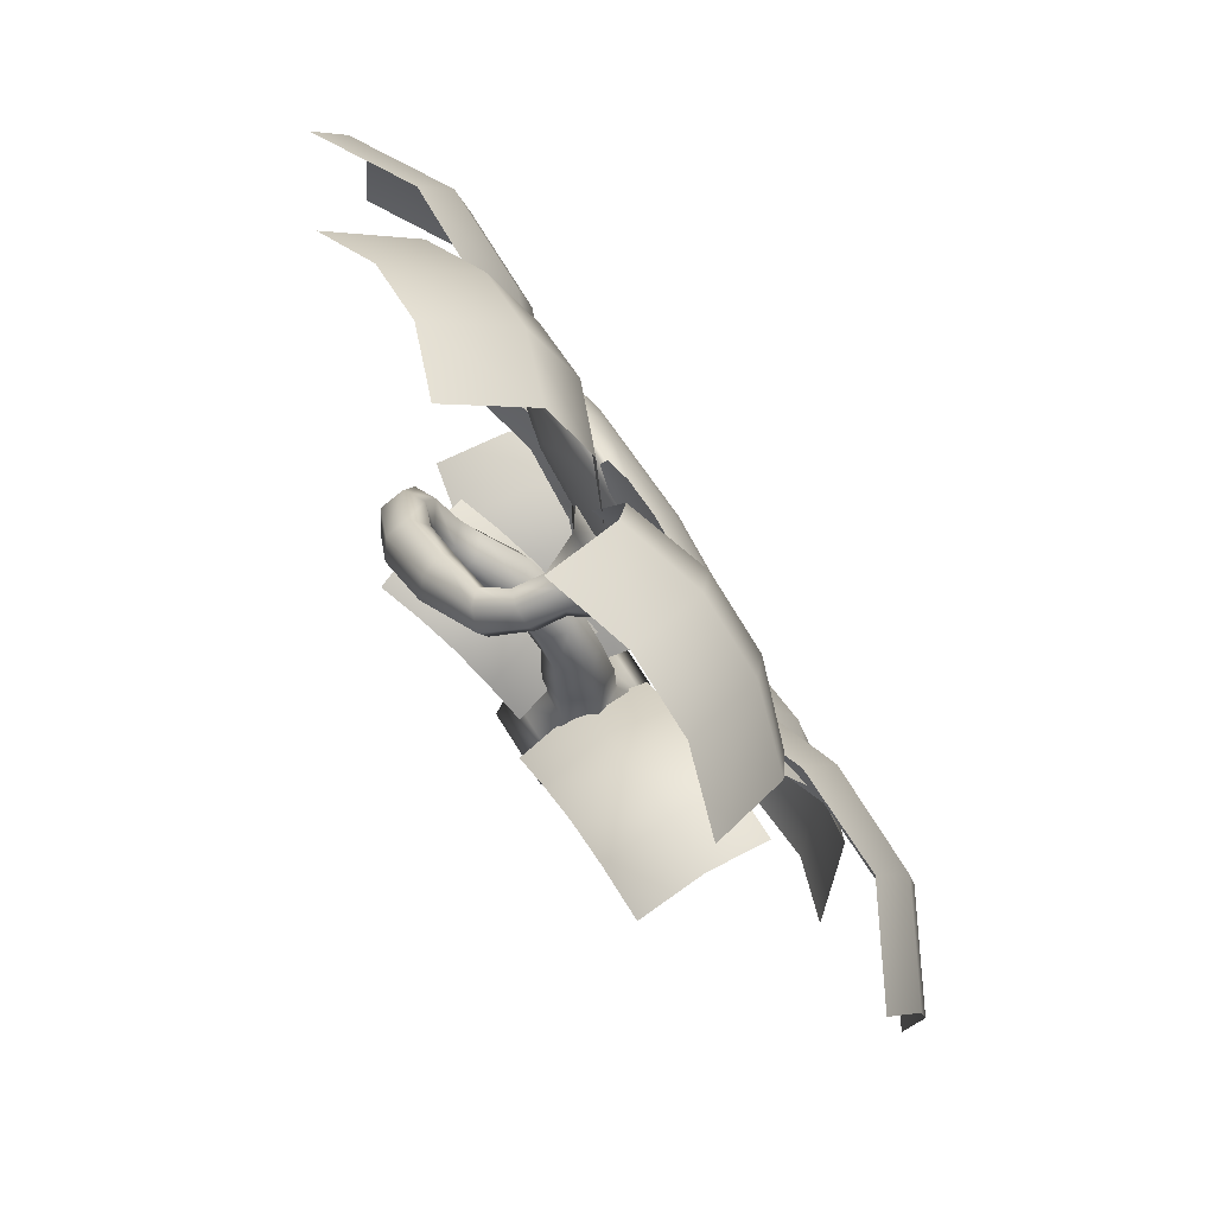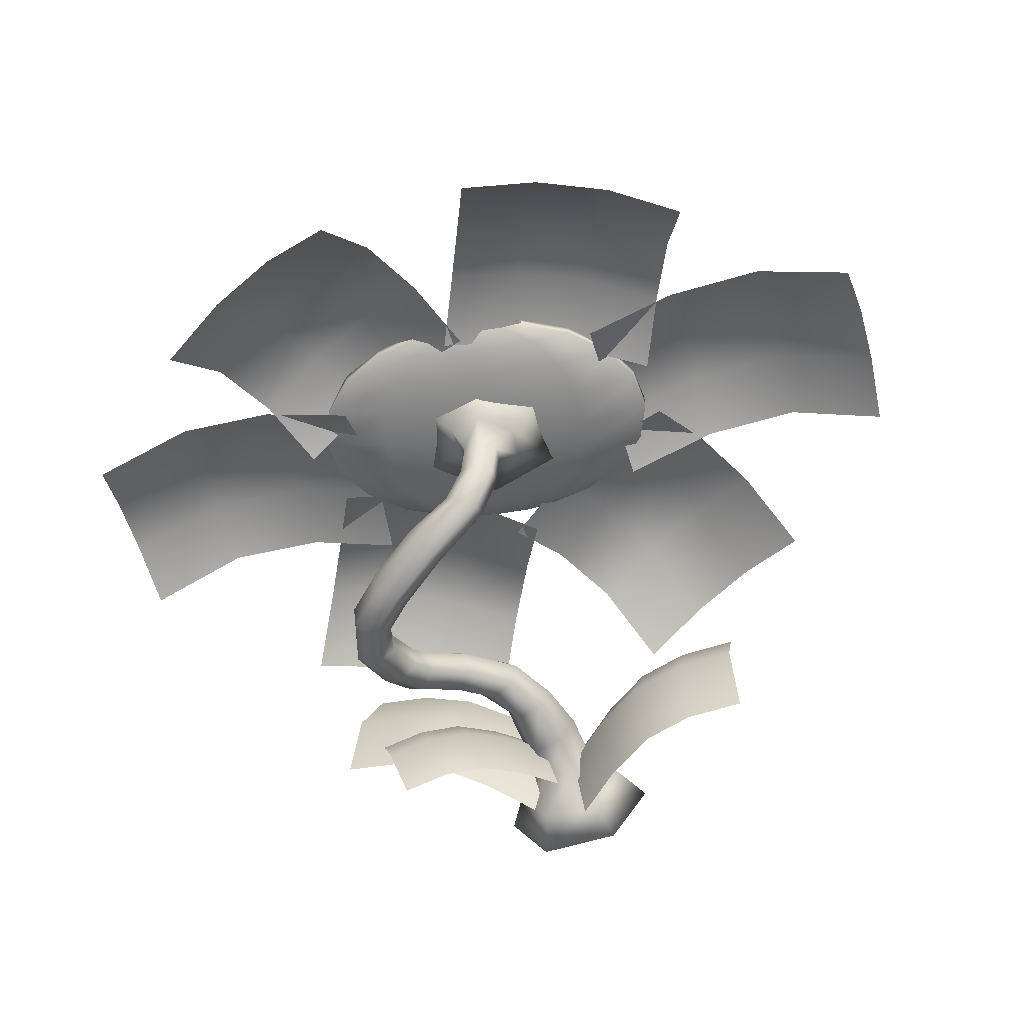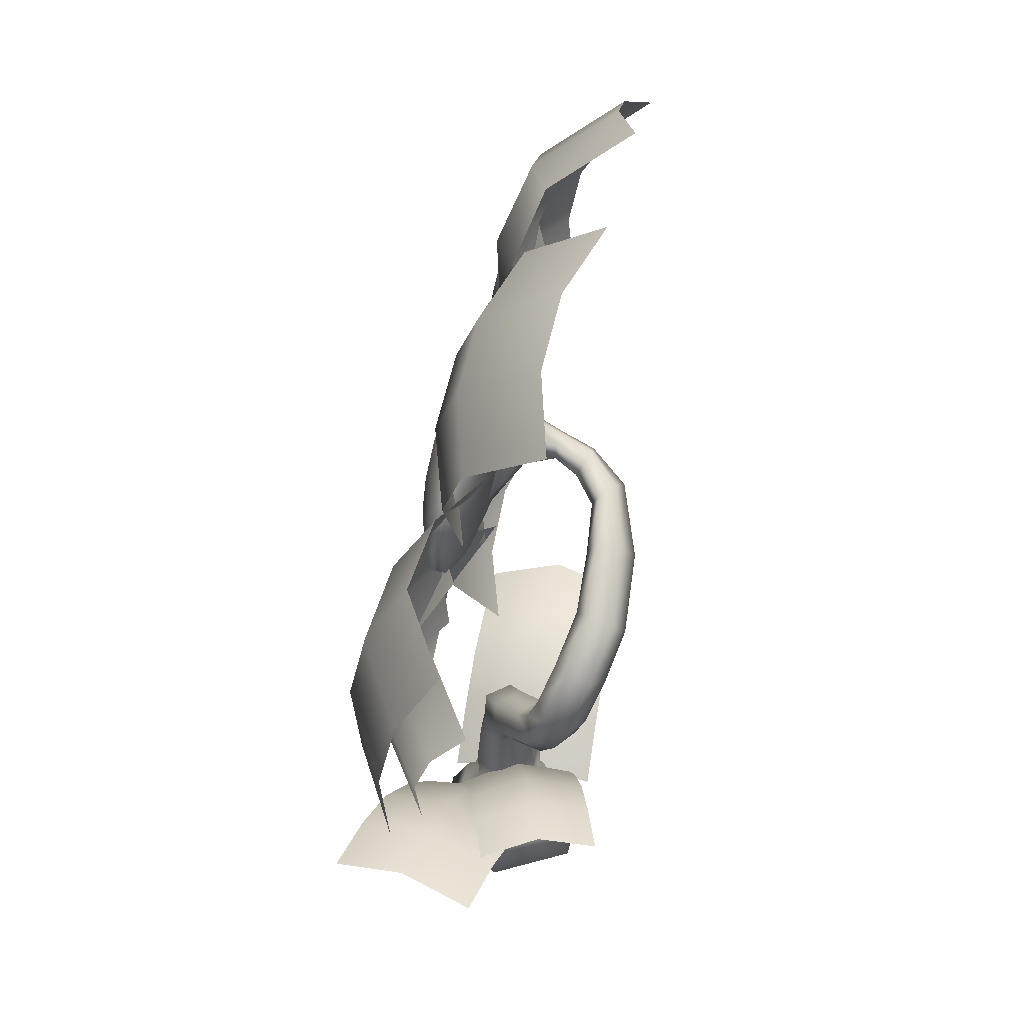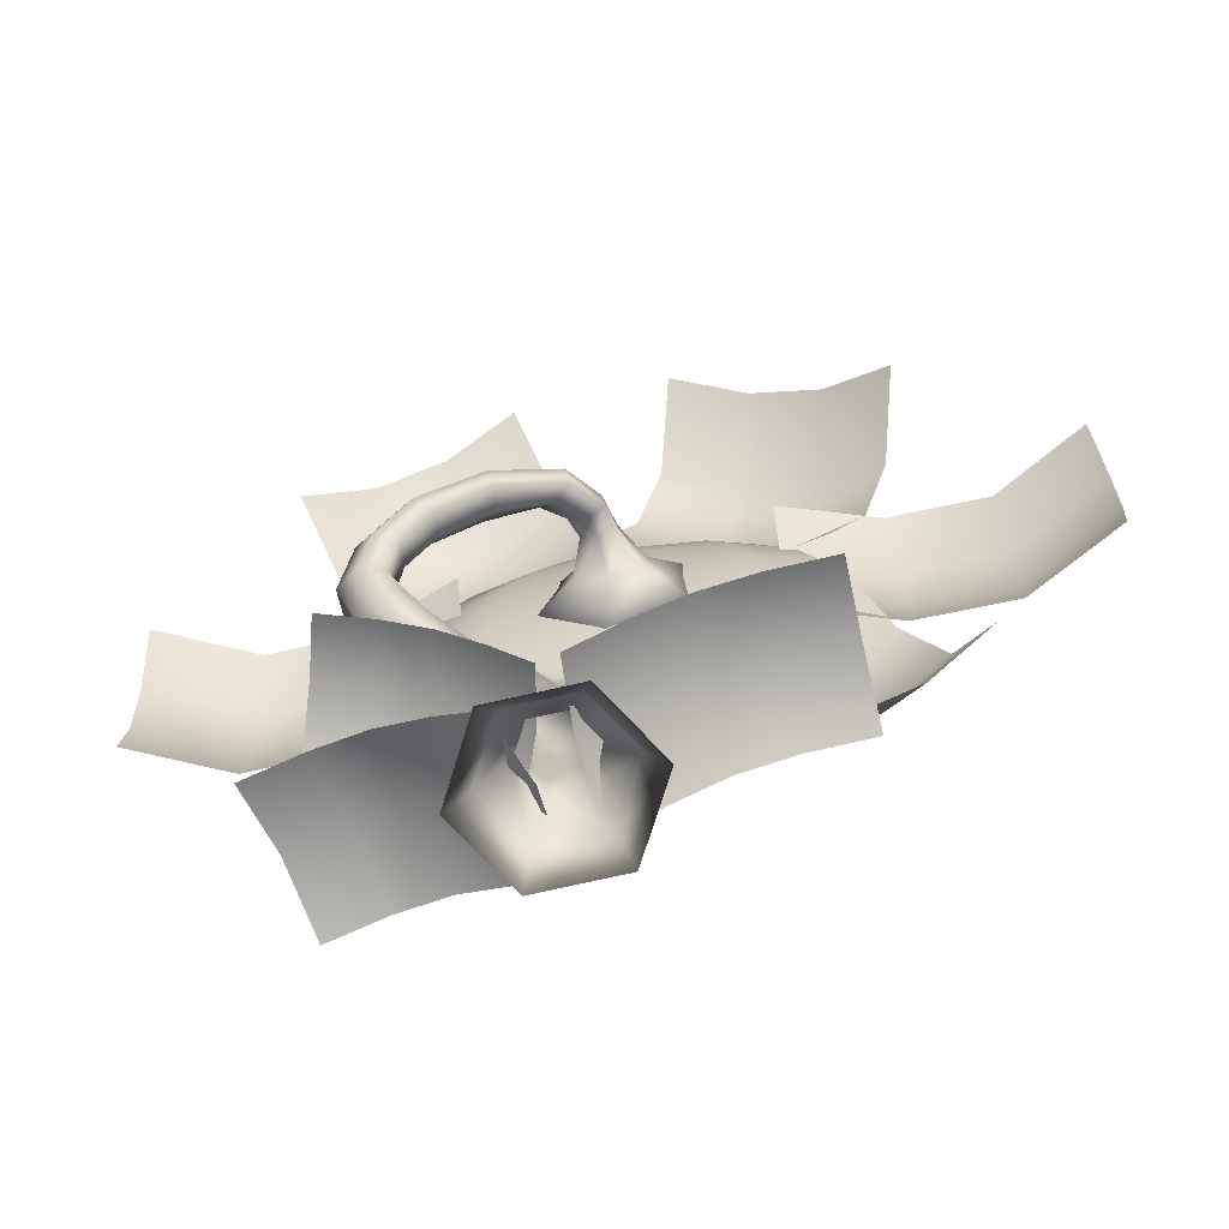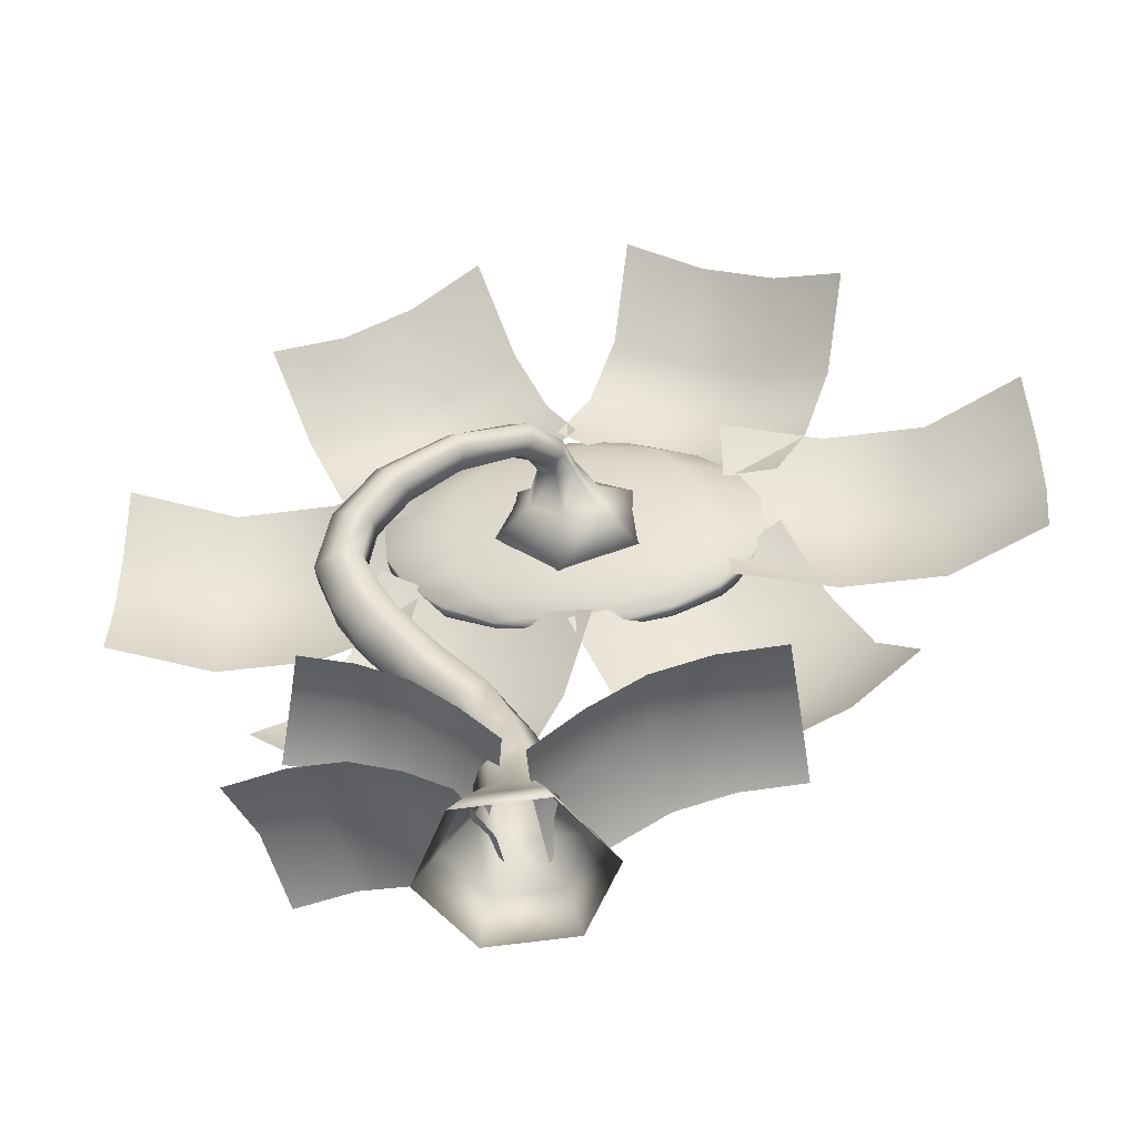
<metadata>
{"format":"obj","ext":"obj","renderer":"f3d","projection":"perspective","resolution":1024,"background":"white","views":[{"elev":71.1,"azim":-123.2,"up":"+Y"},{"elev":-64.9,"azim":-162.7,"up":"+Z"},{"elev":41.2,"azim":99.9,"up":"+Y"},{"elev":-73.1,"azim":-168.5,"up":"+Y"},{"elev":-54.6,"azim":-172.3,"up":"+Y"}]}
</metadata>
<code>
g default
v 18.5 12 4.004
v 19.34 12.18 4.219
v 17.96 12.71 4.435
v 16.35 12.37 4.025
v 20.73 12.43 4.303
v 20.59 13.19 4.593
v 22.11 12.66 4.223
v 23.23 13.63 4.441
v 22.98 12.78 4.01
v 24.87 13.86 4.035
v 22.99 12.75 3.745
v 24.89 13.8 3.532
v 22.14 12.57 3.53
v 23.27 13.46 3.123
v 20.75 12.32 3.446
v 20.64 12.98 2.964
v 19.37 12.09 3.527
v 18.01 12.54 3.117
v 18.5 11.97 3.74
v 16.36 12.31 3.522
v 16.77 13.67 4.532
v 14.55 13.21 3.969
v 20.39 14.33 4.75
v 24.02 14.94 4.541
v 26.28 15.26 3.983
v 26.3 15.17 3.29
v 24.08 14.7 2.726
v 20.46 14.04 2.508
v 16.83 13.44 2.718
v 14.57 13.12 3.276
v 15.88 14.97 4.502
v 13.27 14.43 3.84
v 20.14 15.75 4.759
v 24.41 16.46 4.512
v 27.06 16.83 3.856
v 27.09 16.73 3.042
v 24.48 16.18 2.38
v 20.23 15.41 2.123
v 15.96 14.7 2.37
v 13.3 14.32 3.025
v 15.39 16.48 4.348
v 12.65 15.91 3.652
v 19.87 17.3 4.618
v 24.36 18.05 4.359
v 27.15 18.44 3.669
v 27.18 18.33 2.812
v 24.43 17.76 2.116
v 19.96 16.94 1.846
v 15.47 16.19 2.106
v 12.68 15.8 2.795
v 15.35 18.06 4.085
v 12.74 17.51 3.423
v 19.6 18.83 4.342
v 23.87 19.54 4.095
v 26.53 19.92 3.439
v 26.55 19.81 2.624
v 23.94 19.27 1.962
v 19.69 18.49 1.705
v 15.42 17.78 1.952
v 12.76 17.41 2.608
v 15.75 19.54 3.738
v 13.53 19.07 3.175
v 19.37 20.2 3.956
v 23 20.8 3.747
v 25.26 21.12 3.189
v 25.28 21.03 2.496
v 23.06 20.57 1.932
v 19.44 19.91 1.714
v 15.81 19.3 1.924
v 13.55 18.98 2.482
v 16.55 20.78 3.342
v 14.94 20.44 2.932
v 19.18 21.26 3.5
v 21.82 21.7 3.348
v 23.46 21.93 2.942
v 23.48 21.87 2.439
v 21.87 21.53 2.03
v 19.24 21.05 1.871
v 16.6 20.61 2.024
v 14.96 20.38 2.429
v 17.69 21.67 2.935
v 16.84 21.49 2.719
v 19.07 21.92 3.018
v 20.46 22.15 2.938
v 21.32 22.27 2.725
v 21.33 22.24 2.46
v 20.48 22.06 2.245
v 19.1 21.81 2.161
v 17.71 21.58 2.242
v 16.85 21.46 2.455
v 20.78 12.13 3.908
v 19.04 22.11 2.557
v 20.26 -2 3.787
v 22.77 -2 3.846
v 22.24 -0.4352 2.881
v 20.84 -0.4352 2.848
v 24.07 -2 1.707
v 22.97 -0.4352 1.681
v 22.87 -2 -0.4908
v 22.3 -0.4352 0.4478
v 20.37 -2 -0.5503
v 20.89 -0.4352 0.4145
v 19.06 -2 1.588
v 20.16 -0.4352 1.615
v 22.36 1.103 2.884
v 21.02 1.394 2.852
v 23.06 0.9573 1.683
v 22.42 1.103 0.4507
v 21.08 1.394 0.4189
v 20.38 1.539 1.62
v 22.66 3.019 2.678
v 21.55 3.259 2.652
v 23.24 2.899 1.688
v 22.71 3.019 0.6706
v 21.6 3.259 0.6443
v 21.02 3.379 1.635
v 23.84 4.791 2.303
v 22.8 5.182 2.426
v 24.18 4.51 1.278
v 23.5 4.62 0.3775
v 22.47 5.011 0.501
v 22.12 5.292 1.526
v 25.51 6.089 1.585
v 24.77 6.793 1.65
v 25.54 5.595 0.6645
v 24.83 5.805 -0.1906
v 24.09 6.51 -0.1255
v 24.06 7.004 0.7946
v 27.05 7.286 0.3432
v 26.3 7.958 0.4884
v 26.98 6.759 -0.5503
v 26.16 6.904 -1.299
v 25.41 7.576 -1.153
v 25.48 8.103 -0.2599
v 27.73 8.138 -0.2407
v 26.89 8.587 0.01861
v 27.71 7.815 -1.204
v 26.85 7.942 -1.907
v 26.01 8.391 -1.648
v 26.04 8.713 -0.685
v 28.4 9.883 -0.8447
v 27.54 10.09 -0.5014
v 28.37 9.548 -1.803
v 27.49 9.423 -2.418
v 26.63 9.634 -2.075
v 26.65 9.97 -1.117
v 27.76 11.93 -1.588
v 27.03 11.82 -1.126
v 27.75 11.58 -2.54
v 27 11.11 -3.03
v 26.26 11 -2.568
v 26.28 11.35 -1.616
v 26.16 13.6 -2.219
v 25.63 13.28 -1.68
v 26.16 13.24 -3.167
v 25.62 12.56 -3.575
v 25.08 12.24 -3.036
v 25.09 12.6 -2.088
v 23.94 15.23 -2.197
v 23.75 14.7 -1.763
v 23.66 15.06 -3.1
v 23.2 14.36 -3.568
v 23.02 13.83 -3.133
v 23.3 14 -2.231
v 21.98 16.15 -1.976
v 21.86 15.55 -1.657
v 21.42 16.26 -2.533
v 20.73 15.77 -2.771
v 20.61 15.17 -2.453
v 21.17 15.06 -1.896
v 21.09 16.87 -1.173
v 21.05 16.25 -0.9054
v 20.42 17.04 -1.418
v 19.73 16.57 -1.397
v 19.7 15.95 -1.13
v 20.36 15.78 -0.884
v 20.77 17.39 -0.03282
v 20.79 16.76 -0.02413
v 20.08 17.51 -0.08301
v 19.42 17 -0.1245
v 19.45 16.38 -0.1158
v 20.14 16.25 -0.06565
v 21.3 17.89 1.397
v 21.35 16.66 1.414
v 19.96 18.13 1.299
v 18.67 17.14 1.218
v 18.72 15.9 1.235
v 20.06 15.66 1.333
v 22.68 19.1 2.506
v 23.22 15.84 2.515
v 19.44 20.16 2.458
v 16.75 17.95 2.285
v 17.28 14.7 2.406
v 20.52 13.64 2.756
v 19.81 -3.486 4.534
v 23.19 -3.486 4.614
v 24.95 -3.486 1.728
v 23.33 -3.486 -1.238
v 19.95 -3.486 -1.318
v 18.19 -3.486 1.568
g flowey:_1
f 1 2 3 4
f 2 5 6 3
f 5 7 8 6
f 7 9 10 8
f 9 11 12 10
f 11 13 14 12
f 13 15 16 14
f 15 17 18 16
f 17 19 20 18
f 19 1 4 20
f 4 3 21 22
f 3 6 23 21
f 6 8 24 23
f 8 10 25 24
f 10 12 26 25
f 12 14 27 26
f 14 16 28 27
f 16 18 29 28
f 18 20 30 29
f 20 4 22 30
f 22 21 31 32
f 21 23 33 31
f 23 24 34 33
f 24 25 35 34
f 25 26 36 35
f 26 27 37 36
f 27 28 38 37
f 28 29 39 38
f 29 30 40 39
f 30 22 32 40
f 32 31 41 42
f 31 33 43 41
f 33 34 44 43
f 34 35 45 44
f 35 36 46 45
f 36 37 47 46
f 37 38 48 47
f 38 39 49 48
f 39 40 50 49
f 40 32 42 50
f 42 41 51 52
f 41 43 53 51
f 43 44 54 53
f 44 45 55 54
f 45 46 56 55
f 46 47 57 56
f 47 48 58 57
f 48 49 59 58
f 49 50 60 59
f 50 42 52 60
f 52 51 61 62
f 51 53 63 61
f 53 54 64 63
f 54 55 65 64
f 55 56 66 65
f 56 57 67 66
f 57 58 68 67
f 58 59 69 68
f 59 60 70 69
f 60 52 62 70
f 62 61 71 72
f 61 63 73 71
f 63 64 74 73
f 64 65 75 74
f 65 66 76 75
f 66 67 77 76
f 67 68 78 77
f 68 69 79 78
f 69 70 80 79
f 70 62 72 80
f 72 71 81 82
f 71 73 83 81
f 73 74 84 83
f 74 75 85 84
f 75 76 86 85
f 76 77 87 86
f 77 78 88 87
f 78 79 89 88
f 79 80 90 89
f 80 72 82 90
f 2 1 91 5
f 2 91 7 5
f 11 9 91 13
f 11 91 15 13
f 19 17 91 1
f 19 91 82 81
f 93 94 95 96
f 94 97 98 95
f 97 99 100 98
f 99 101 102 100
f 101 103 104 102
f 103 93 96 104
f 96 95 105 106
f 95 98 107 105
f 98 100 108 107
f 100 102 109 108
f 102 104 110 109
f 104 96 106 110
f 106 105 111 112
f 105 107 113 111
f 107 108 114 113
f 108 109 115 114
f 109 110 116 115
f 110 106 112 116
f 112 111 117 118
f 111 113 119 117
f 113 114 120 119
f 114 115 121 120
f 115 116 122 121
f 116 112 118 122
f 118 117 123 124
f 117 119 125 123
f 119 120 126 125
f 120 121 127 126
f 121 122 128 127
f 122 118 124 128
f 124 123 129 130
f 123 125 131 129
f 125 126 132 131
f 126 127 133 132
f 127 128 134 133
f 128 124 130 134
f 130 129 135 136
f 129 131 137 135
f 131 132 138 137
f 132 133 139 138
f 133 134 140 139
f 134 130 136 140
f 136 135 141 142
f 135 137 143 141
f 137 138 144 143
f 138 139 145 144
f 139 140 146 145
f 140 136 142 146
f 142 141 147 148
f 141 143 149 147
f 143 144 150 149
f 144 145 151 150
f 145 146 152 151
f 146 142 148 152
f 148 147 153 154
f 147 149 155 153
f 149 150 156 155
f 150 151 157 156
f 151 152 158 157
f 152 148 154 158
f 154 153 159 160
f 153 155 161 159
f 155 156 162 161
f 156 157 163 162
f 157 158 164 163
f 158 154 160 164
f 160 159 165 166
f 159 161 167 165
f 161 162 168 167
f 162 163 169 168
f 163 164 170 169
f 164 160 166 170
f 166 165 171 172
f 165 167 173 171
f 167 168 174 173
f 168 169 175 174
f 169 170 176 175
f 170 166 172 176
f 172 171 177 178
f 171 173 179 177
f 173 174 180 179
f 174 175 181 180
f 175 176 182 181
f 176 172 178 182
f 178 177 183 184
f 177 179 185 183
f 179 180 186 185
f 180 181 187 186
f 181 182 188 187
f 182 178 184 188
f 184 183 189 190
f 183 185 191 189
f 185 186 192 191
f 186 187 193 192
f 187 188 194 193
f 188 184 190 194
f 94 93 195 196
f 97 94 196 197
f 99 97 197 198
f 101 99 198 199
f 103 101 199 200
f 93 103 200 195
g default
v 20.8 -1.537 -1.687
v 18.96 0.1355 -1.73
v 19.11 1.173 1.198
v 21 -0.5267 1.242
v 16.91 1.509 -1.779
v 17 2.571 1.147
v 14.72 2.106 -1.831
v 14.66 3.194 1.092
v 12.26 2.149 -1.889
v 12.2 3.237 1.033
v 18.82 0.1355 4.115
v 20.67 -1.537 4.159
v 16.77 1.509 4.066
v 14.58 2.106 4.014
v 12.12 2.149 3.956
v 21.94 -1.537 5.268
v 23.74 0.1355 5.692
v 24.2 0.8639 2.796
v 22.36 -0.8361 2.362
v 25.74 1.509 6.163
v 26.25 2.262 3.281
v 27.87 2.106 6.666
v 28.53 2.885 3.819
v 30.26 2.149 7.231
v 30.92 2.928 4.383
v 25.08 0.1355 0.000915
v 23.29 -1.537 -0.4223
v 27.08 1.509 0.4721
v 29.21 2.106 0.9755
v 31.6 2.149 1.54
v 23.04 -0.04322 3.405
v 24.44 1.288 2.98
v 23.6 2.014 0.8041
v 22.16 0.6619 1.241
v 26.01 2.38 2.507
v 25.21 3.127 0.3167
v 27.68 2.856 2.001
v 27 3.623 -0.2235
v 29.55 2.89 1.434
v 28.87 3.657 -0.7906
v 23.09 1.288 -1.472
v 21.69 -0.04322 -1.047
v 24.66 2.38 -1.946
v 26.33 2.856 -2.452
v 28.2 2.89 -3.019
v 14.09 12.84 2.743
v 14.12 15.59 3.202
v 10.13 15.8 4.51
v 10.24 13.05 4.06
v 14.09 18.15 2.687
v 10.09 18.35 3.995
v 13.98 20.51 1.197
v 10.13 20.72 2.514
v 5.987 15.71 4.395
v 6.293 12.98 4.017
v 5.95 18.27 3.88
v 6.182 20.65 2.471
v 2.318 15.24 2.301
v 2.625 12.51 1.923
v 2.282 17.8 1.786
v 2.514 20.18 0.3774
v 26.05 12.35 3.222
v 29.79 12.91 4.746
v 29.65 15.67 5.106
v 25.77 15.1 3.583
v 29.51 18.21 4.506
v 25.63 17.64 2.983
v 29.37 20.52 2.944
v 25.63 19.95 1.42
v 33.72 13.17 4.926
v 33.79 15.93 5.226
v 33.65 18.47 4.626
v 33.31 20.78 3.124
v 37.54 12.94 3.06
v 37.6 15.7 3.36
v 37.46 18.23 2.759
v 37.12 20.54 1.258
v 20.13 11.4 2.881
v 17.51 12.97 3.722
v 16.05 10.3 5.419
v 18.73 8.834 4.573
v 14.84 14.35 3.589
v 13.38 11.68 5.285
v 12.11 15.52 2.48
v 10.71 12.95 4.172
v 14.5 7.31 5.695
v 17.25 5.992 4.904
v 11.83 8.684 5.561
v 9.23 10.11 4.503
v 13.07 4.35 3.935
v 15.82 3.031 3.143
v 10.4 5.723 3.801
v 7.798 7.151 2.742
v 19.17 11.4 2.62
v 20.45 8.834 4.404
v 23.06 10.3 5.432
v 21.73 12.97 3.639
v 25.74 11.68 5.483
v 24.4 14.35 3.69
v 28.48 12.95 4.556
v 27.2 15.52 2.772
v 21.9 5.992 4.835
v 24.59 7.31 5.814
v 27.27 8.684 5.865
v 29.93 10.11 4.987
v 23.45 3.031 3.177
v 26.14 4.35 4.156
v 28.82 5.723 4.207
v 31.48 7.151 3.33
v 19.6 21.77 1.496
v 22.36 20.61 2.799
v 23.63 23.49 3.245
v 20.82 24.56 1.986
v 25.13 19.36 3.049
v 26.39 22.24 3.495
v 27.89 18.02 2.246
v 29.11 20.8 2.737
v 24.91 26.27 2.144
v 22.04 27.21 1.008
v 27.67 25.02 2.394
v 30.33 23.46 1.758
v 25.99 28.46 -0.9493
v 23.12 29.4 -2.086
v 28.75 27.2 -0.6992
v 31.41 25.65 -1.336
v 20.33 21.77 1.513
v 19.09 24.56 1.945
v 16.23 23.49 3.07
v 17.51 20.61 2.684
v 13.45 22.24 3.188
v 14.74 19.36 2.802
v 10.78 20.8 2.302
v 12.02 18.02 1.869
v 17.92 27.21 0.9099
v 15 26.27 1.909
v 12.23 25.02 2.028
v 9.607 23.46 1.266
v 16.99 29.4 -2.232
v 14.07 28.46 -1.232
v 11.3 27.2 -1.114
v 8.673 25.65 -1.876
g flowey:Mesh
f 201 202 203 204
f 202 205 206 203
f 205 207 208 206
f 207 209 210 208
f 204 203 211 212
f 203 206 213 211
f 206 208 214 213
f 208 210 215 214
f 216 217 218 219
f 217 220 221 218
f 220 222 223 221
f 222 224 225 223
f 219 218 226 227
f 218 221 228 226
f 221 223 229 228
f 223 225 230 229
f 231 232 233 234
f 232 235 236 233
f 235 237 238 236
f 237 239 240 238
f 234 233 241 242
f 233 236 243 241
f 236 238 244 243
f 238 240 245 244
f 246 247 248 249
f 247 250 251 248
f 250 252 253 251
f 249 248 254 255
f 248 251 256 254
f 251 253 257 256
f 255 254 258 259
f 254 256 260 258
f 256 257 261 260
f 262 263 264 265
f 265 264 266 267
f 267 266 268 269
f 263 270 271 264
f 264 271 272 266
f 266 272 273 268
f 270 274 275 271
f 271 275 276 272
f 272 276 277 273
f 278 279 280 281
f 279 282 283 280
f 282 284 285 283
f 281 280 286 287
f 280 283 288 286
f 283 285 289 288
f 287 286 290 291
f 286 288 292 290
f 288 289 293 292
f 294 295 296 297
f 297 296 298 299
f 299 298 300 301
f 295 302 303 296
f 296 303 304 298
f 298 304 305 300
f 302 306 307 303
f 303 307 308 304
f 304 308 309 305
f 310 311 312 313
f 311 314 315 312
f 314 316 317 315
f 313 312 318 319
f 312 315 320 318
f 315 317 321 320
f 319 318 322 323
f 318 320 324 322
f 320 321 325 324
f 326 327 328 329
f 329 328 330 331
f 331 330 332 333
f 327 334 335 328
f 328 335 336 330
f 330 336 337 332
f 334 338 339 335
f 335 339 340 336
f 336 340 341 337

</code>
